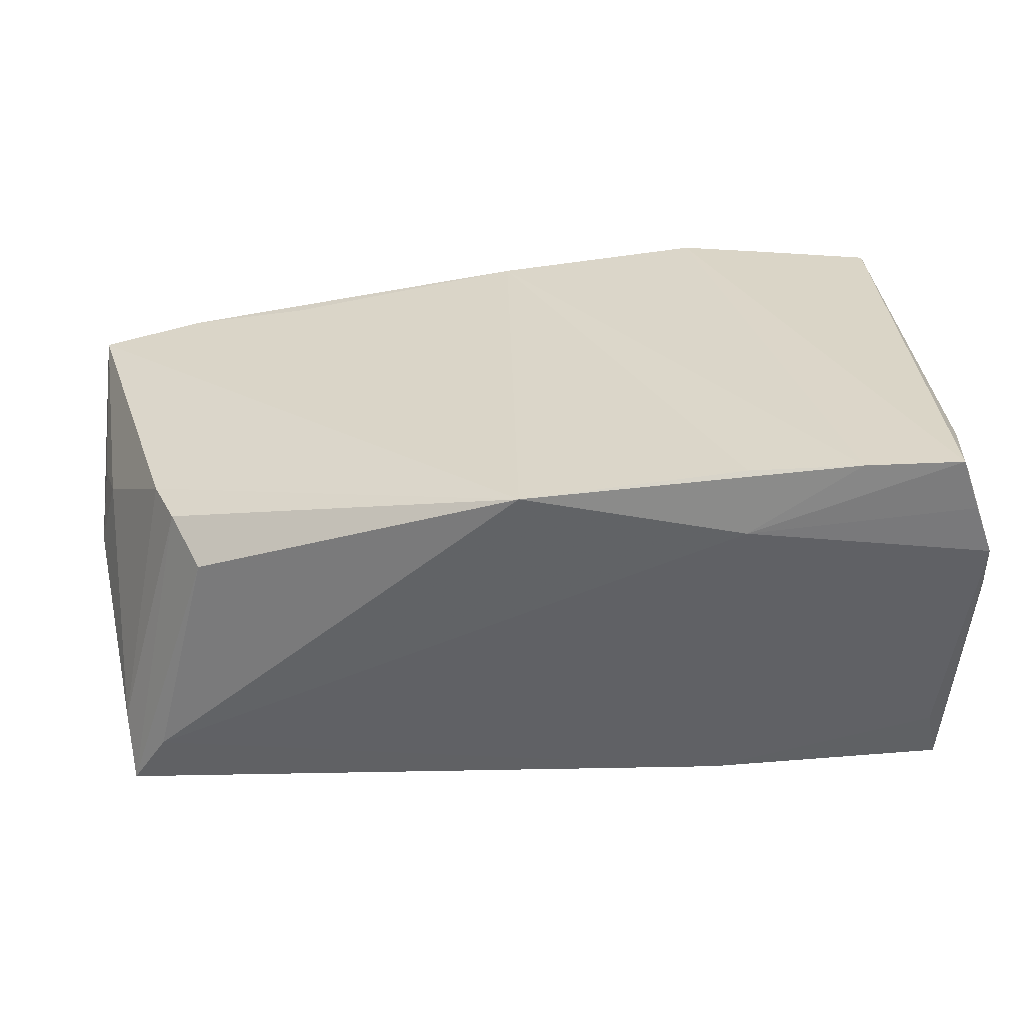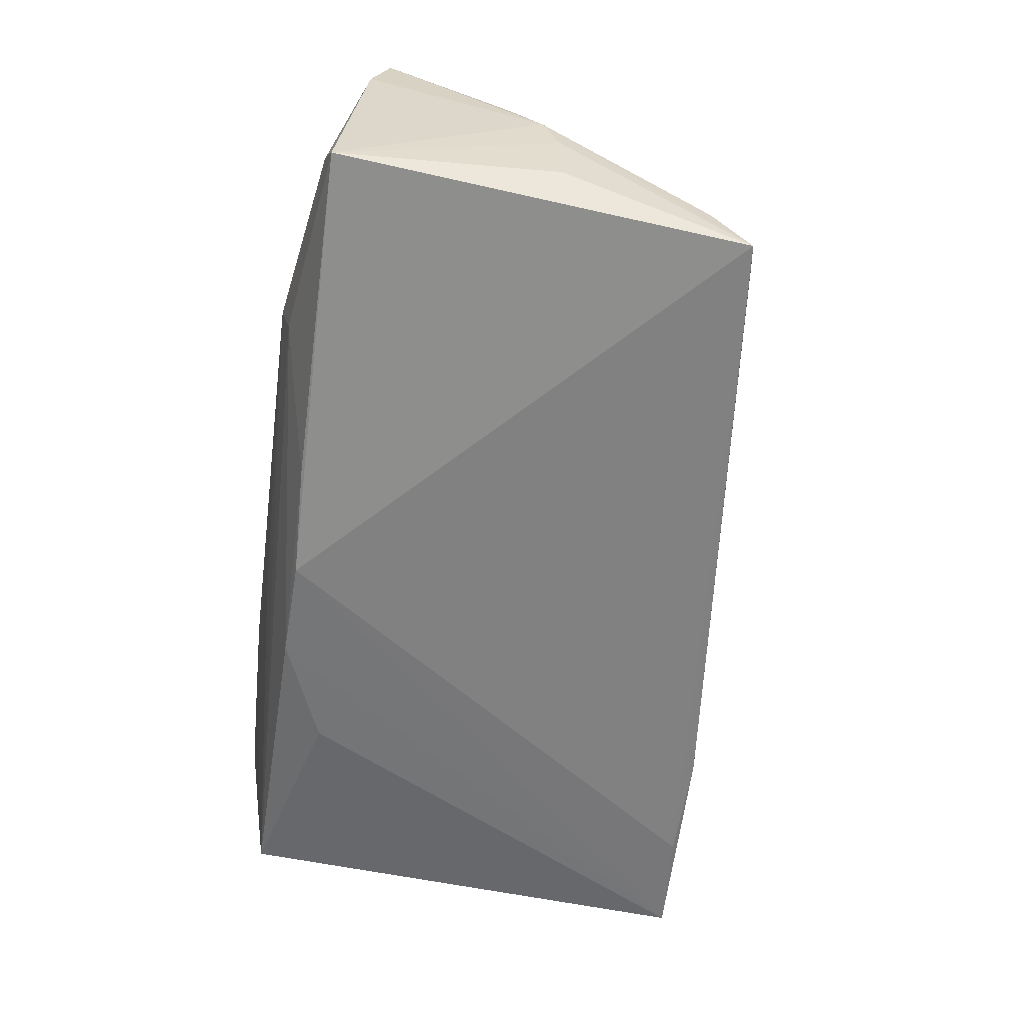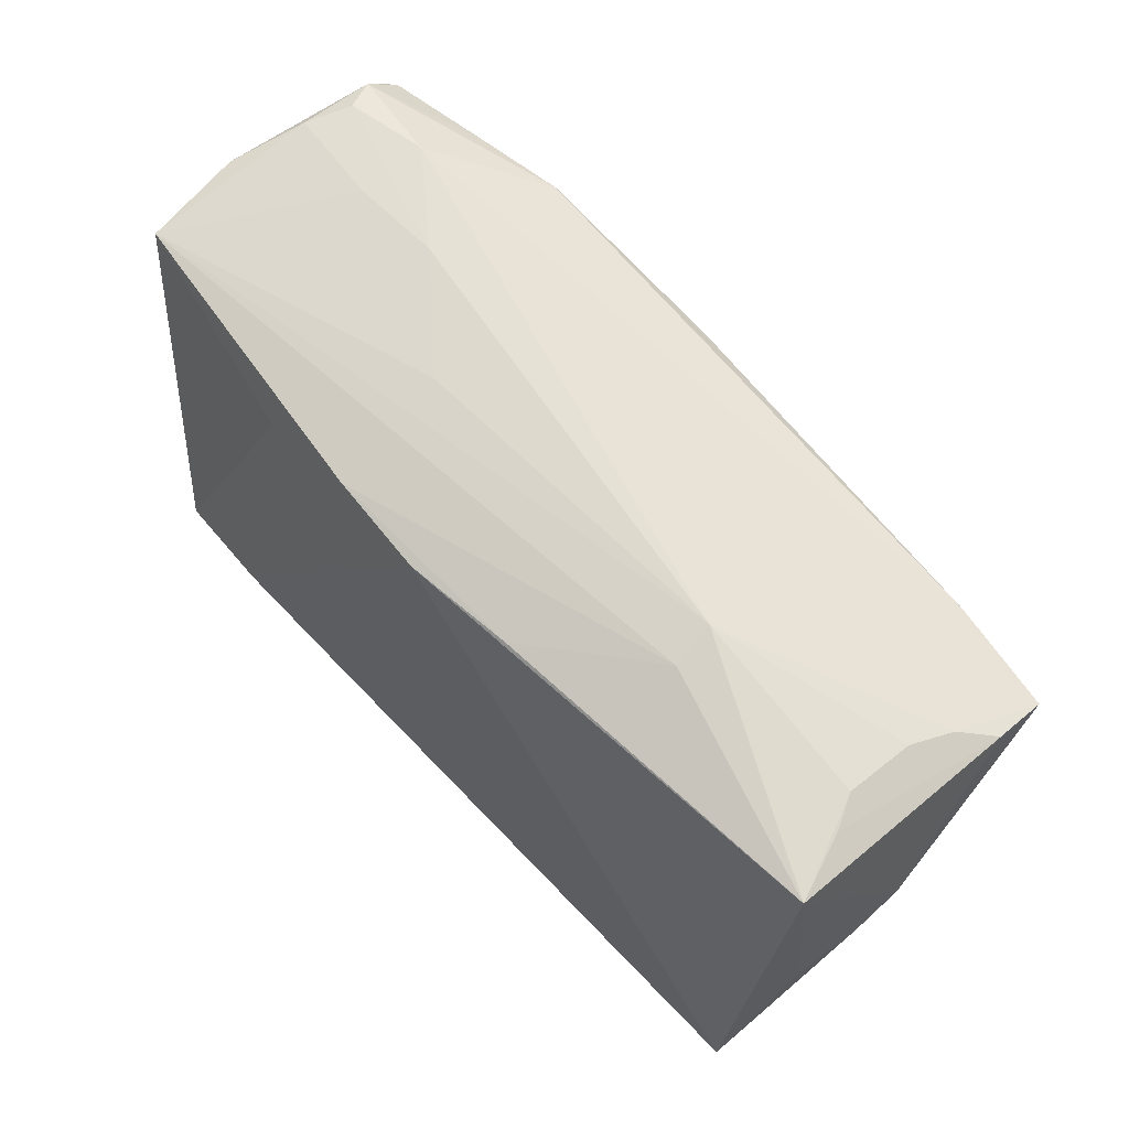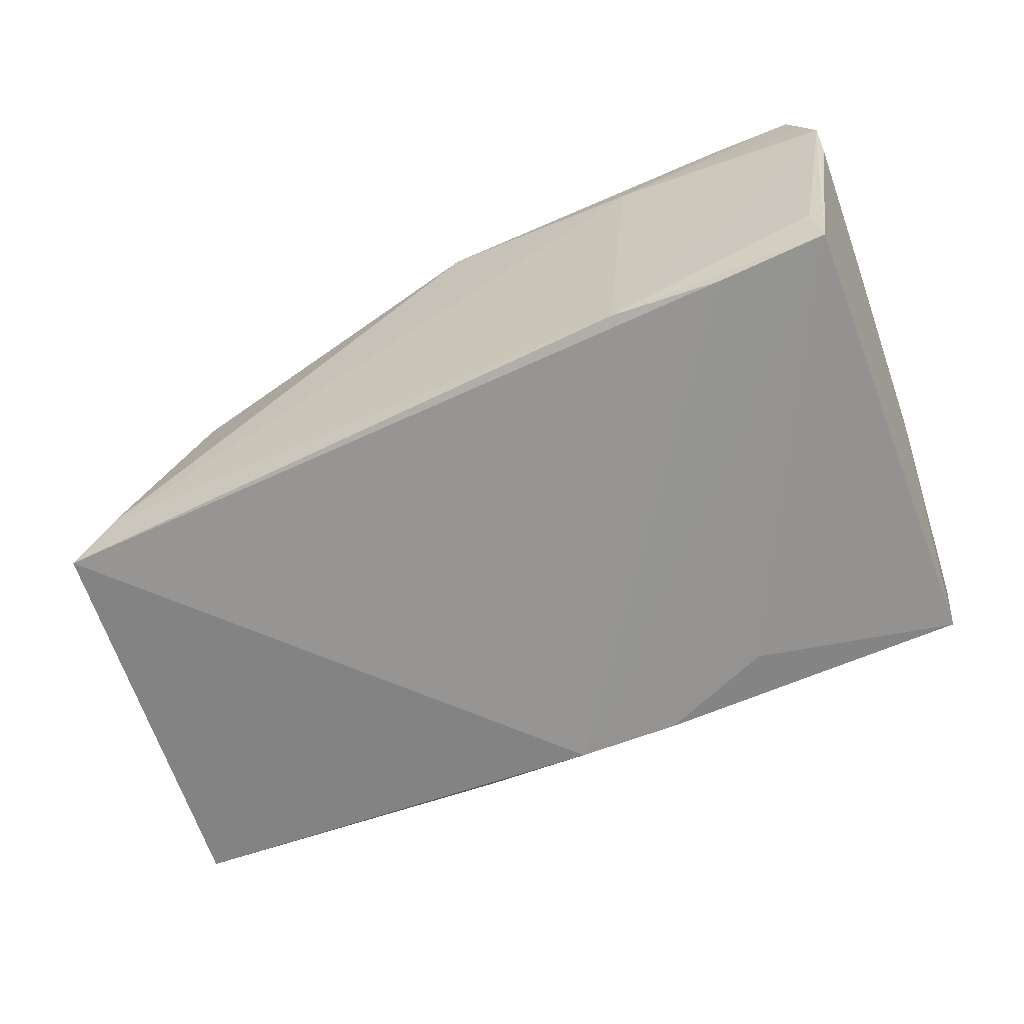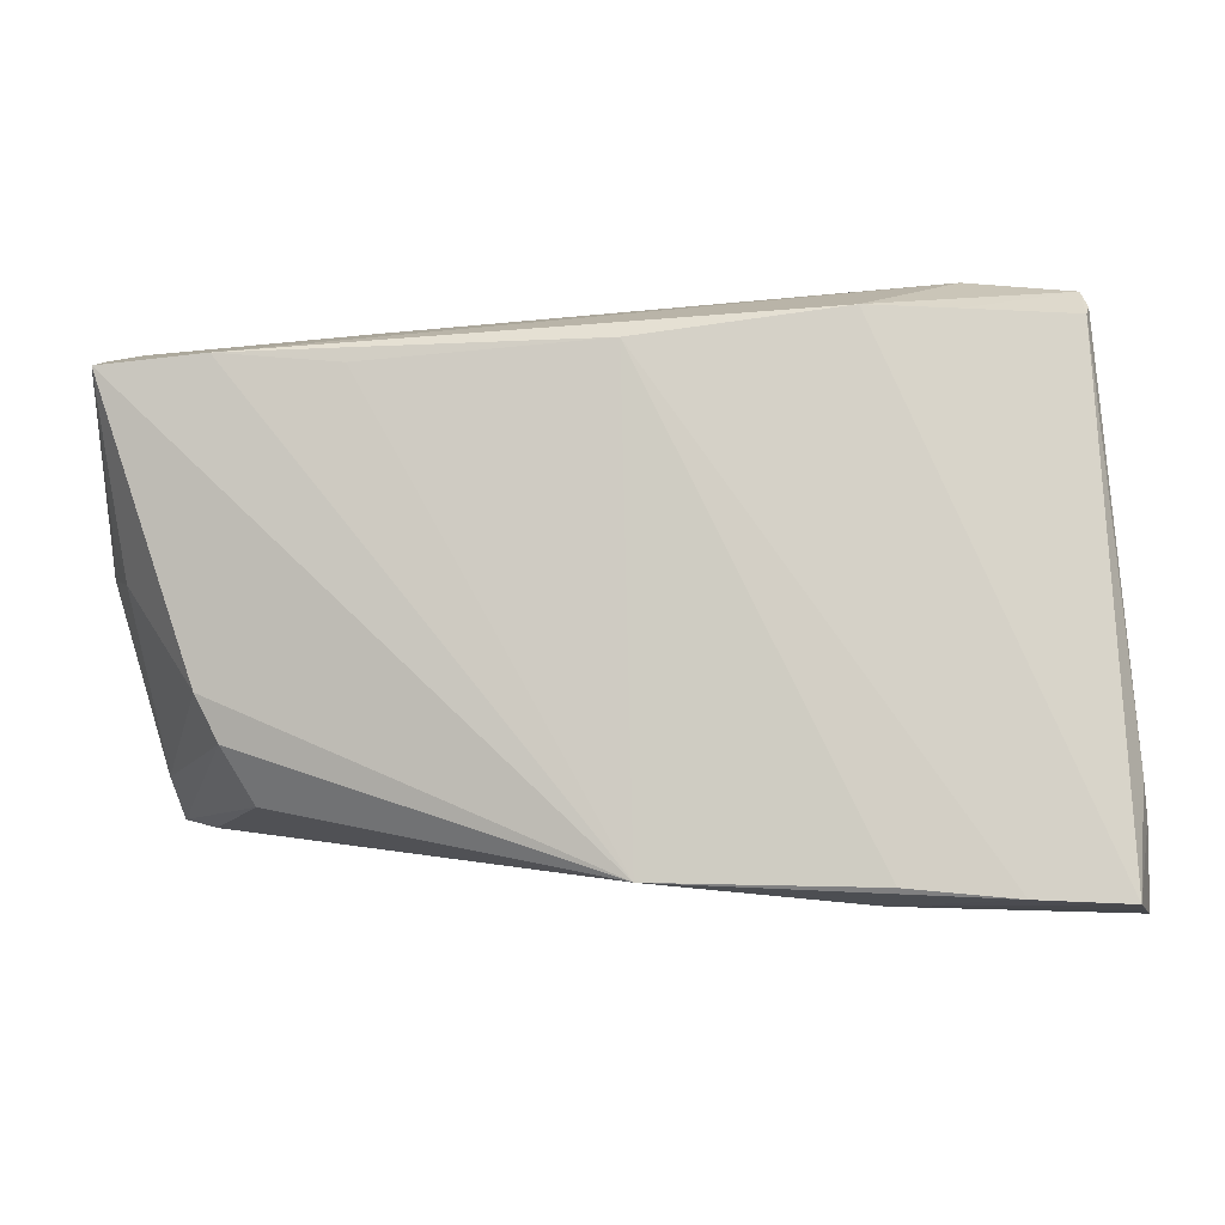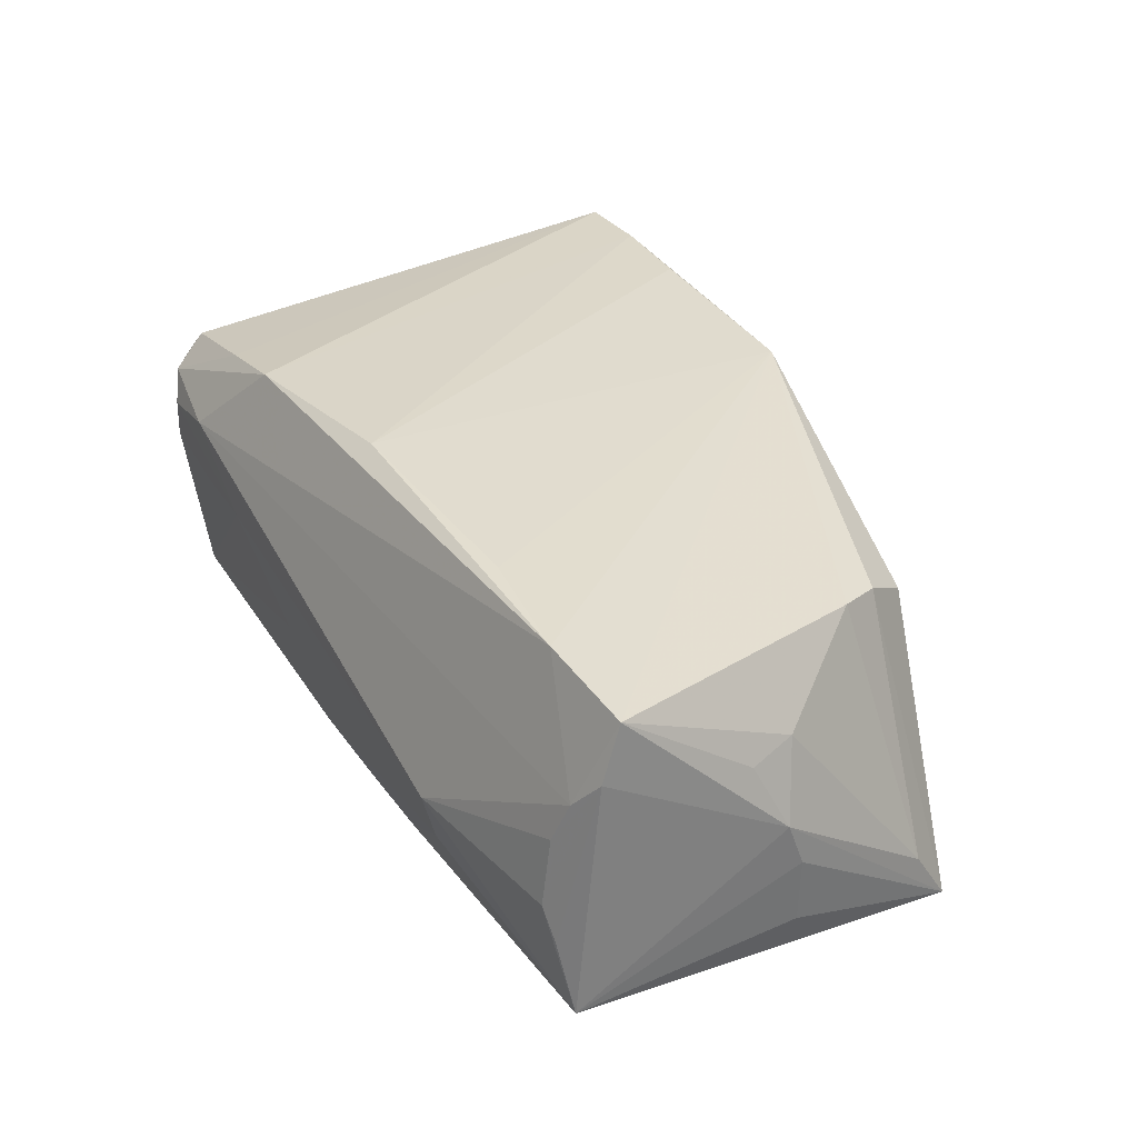
<metadata>
{"format":"obj","ext":"obj","renderer":"f3d","projection":"perspective","resolution":1024,"background":"white","views":[{"elev":-57.0,"azim":6.3,"up":"+Y"},{"elev":-59.9,"azim":-98.1,"up":"+Z"},{"elev":62.9,"azim":-131.5,"up":"+Y"},{"elev":-68.6,"azim":20.2,"up":"+Z"},{"elev":-9.5,"azim":2.8,"up":"+Y"},{"elev":31.0,"azim":-118.6,"up":"+Z"}]}
</metadata>
<code>
v -0.0536 0.0008093 0.007899
v -0.05619 0.0005782 -0.01388
v 0.02455 -0.03147 0.02217
v 0.03208 0.02585 0.01965
v 0.04875 -0.02065 0.01764
v -0.03079 0.02983 -0.009559
v 0.01873 -0.02817 -0.02151
v 0.04918 -0.01109 0.005136
v -0.05283 0.02718 -0.008958
v -0.03899 -0.02258 0.01035
v 0.0469 0.0201 -0.01131
v 0.02395 -0.0329 0.01498
v -0.0003937 -0.03084 0.02082
v 0.04481 0.02575 0.01745
v 0.0448 0.02992 0.004404
v 0.04855 -0.0318 -7.755e-05
v -0.05553 0.006582 0.007092
v 0.03684 -0.03262 0.02217
v 0.04878 -0.0333 0.01586
v 0.05014 -0.03343 0.01018
v -0.003486 0.02555 -0.02073
v -0.0537 -0.01698 -0.01459
v 0.00859 0.0259 -0.02004
v 0.04955 -0.01718 0.003473
v 0.04849 0.00277 -0.005385
v -0.05566 0.0265 -0.01613
v 0.0331 0.03035 0.003187
v 0.04531 0.02701 0.01563
v -0.0431 0.02248 0.01917
v 0.03291 0.03102 0.01138
v 0.04487 -0.02877 -0.02132
v -0.04225 -0.01658 0.01385
v -0.04476 -0.01142 0.01476
v 0.009957 0.02966 -0.006096
v -0.05684 0.0008144 -0.00597
v 0.04938 -0.02457 0.01527
v -0.05325 -0.02123 -0.0211
v 0.02159 0.02052 -0.0196
v 0.04745 -0.03306 0.02175
v -0.0527 0.02553 0.007496
v 0.04477 0.02931 0.01333
v 0.04978 -0.03184 0.004809
v 0.03188 -0.02787 -0.0219
v 0.02196 0.02591 0.02135
v -0.04832 -0.02268 -0.01491
v -0.05082 0.02768 -0.005326
v -0.001611 0.02266 0.02217
v -0.03007 0.03102 -0.004565
v 0.04597 0.02659 -0.01587
v 0.04738 0.02792 -0.004324
v -0.057 0.002825 -0.0006265
v -0.05552 0.02171 0.01761
v 0.02215 0.03086 0.003522
v 0.04426 -0.02994 -0.01536
v -0.01649 0.02614 -0.01931
v 0.04276 0.03049 0.009637
v -0.05579 0.02384 0.01122
v -0.02911 0.02099 0.02025
v -0.051 0.02677 0.002617
f 12 7 20
f 21 37 26
f 51 26 35
f 35 37 51
f 37 22 51
f 53 48 30
f 48 53 34
f 20 7 54
f 54 31 20
f 7 31 54
f 50 25 11
f 21 31 43
f 43 31 7
f 43 37 21
f 7 37 43
f 20 39 19
f 19 12 20
f 39 12 19
f 6 26 48
f 2 37 35
f 35 26 2
f 2 26 37
f 12 13 45
f 45 37 7
f 7 12 45
f 56 53 30
f 39 5 14
f 23 31 21
f 23 38 31
f 31 38 49
f 49 25 31
f 49 11 25
f 38 23 49
f 50 11 49
f 49 34 53
f 49 23 6
f 48 34 49
f 49 6 48
f 24 25 50
f 18 12 39
f 18 13 12
f 39 44 18
f 44 47 18
f 52 13 29
f 29 47 44
f 29 44 30
f 21 26 55
f 26 6 55
f 55 23 21
f 6 23 55
f 48 26 46
f 46 59 48
f 32 22 37
f 36 39 20
f 36 5 39
f 4 44 39
f 39 14 4
f 41 56 30
f 41 4 14
f 30 44 41
f 44 4 41
f 53 56 27
f 27 49 53
f 20 31 16
f 31 25 42
f 25 24 42
f 42 16 31
f 42 24 20
f 20 16 42
f 47 13 3
f 3 18 47
f 13 18 3
f 58 13 47
f 47 29 58
f 58 29 13
f 48 59 40
f 30 48 40
f 40 29 30
f 52 29 40
f 33 13 52
f 33 32 13
f 22 32 33
f 37 45 10
f 10 32 37
f 10 45 13
f 13 32 10
f 8 36 20
f 50 36 8
f 20 24 8
f 8 24 50
f 28 14 5
f 5 36 28
f 28 36 50
f 50 41 28
f 28 41 14
f 15 41 50
f 56 41 15
f 50 49 15
f 15 27 56
f 49 27 15
f 52 40 57
f 57 51 52
f 26 51 57
f 59 46 57
f 57 40 59
f 1 33 52
f 1 51 22
f 22 33 1
f 9 46 26
f 26 57 9
f 9 57 46
f 52 51 17
f 17 1 52
f 51 1 17

</code>
